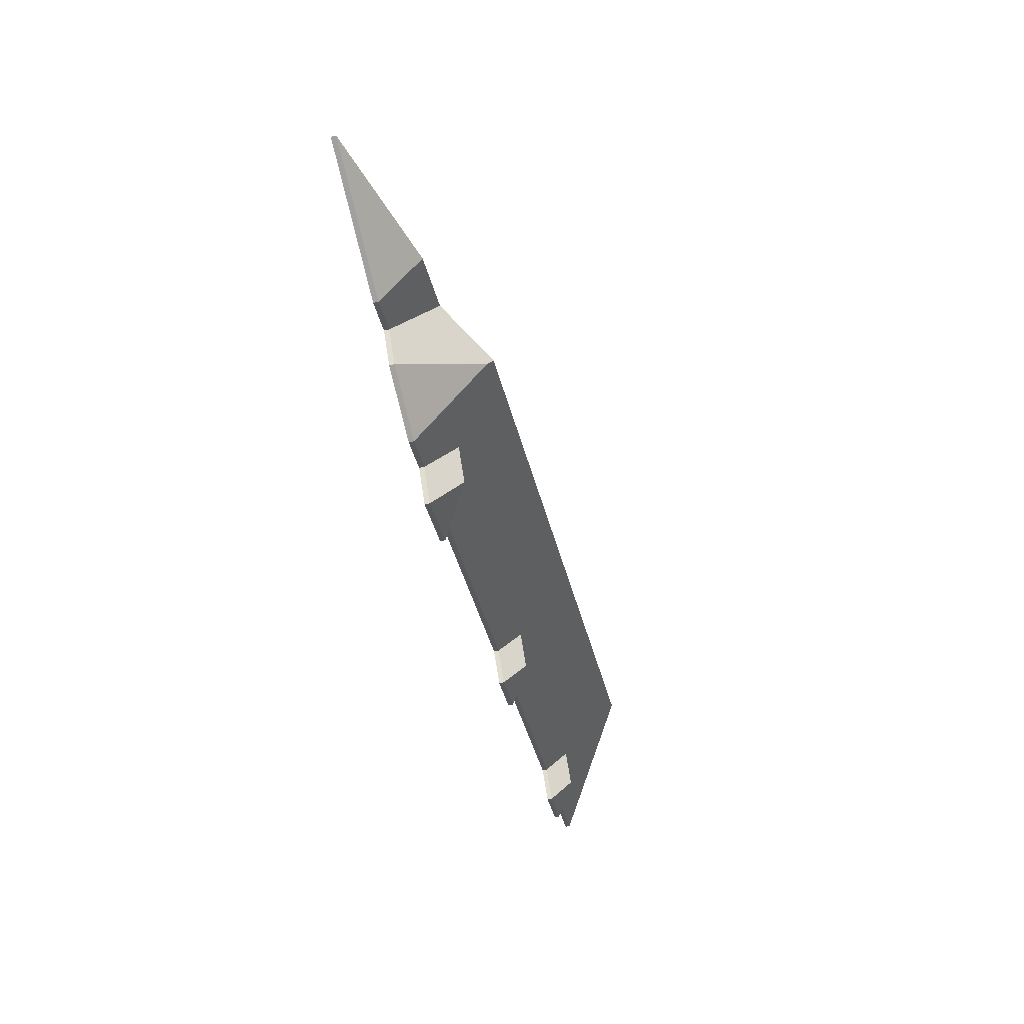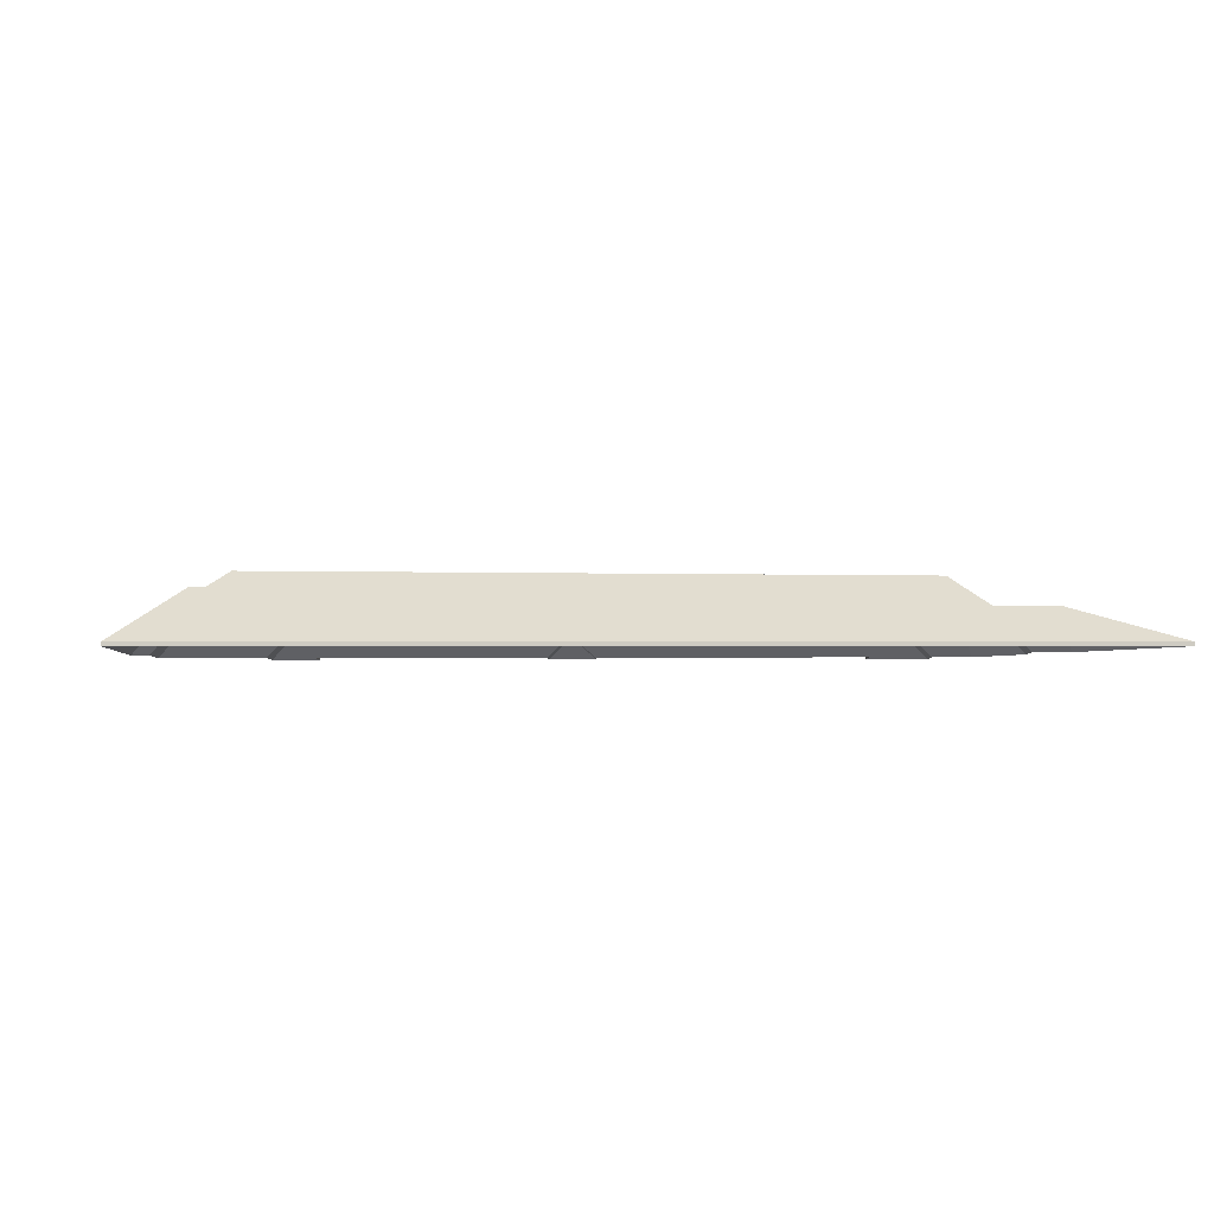
<metadata>
{"format":"obj","ext":"obj","renderer":"f3d","projection":"perspective","resolution":1024,"background":"white","views":[{"elev":-70.9,"azim":103.0,"up":"+Z"},{"elev":-4.8,"azim":41.4,"up":"+Y"}]}
</metadata>
<code>
v 1.354 -0.03466 -3.44
v 1.345 -0.056 -3.466
v 1.345 -0.05843 -3.466
v 1.354 -0.03709 -3.44
v 1.345 -0.056 -3.466
v 1.42 -0.056 -3.465
v 1.42 -0.05843 -3.465
v 1.345 -0.05843 -3.466
v 1.42 -0.056 -3.465
v 1.354 -0.03466 -3.44
v 1.354 -0.03709 -3.44
v 1.42 -0.05843 -3.465
v 1.345 -0.056 -3.466
v 1.354 -0.03466 -3.44
v 1.42 -0.056 -3.465
v 1.42 -0.05843 -3.465
v 1.354 -0.03709 -3.44
v 1.345 -0.05843 -3.466
v 1.325 -0.03437 -3.416
v 1.328 -0.056 -3.452
v 1.328 -0.05843 -3.452
v 1.325 -0.0368 -3.416
v 1.354 -0.03466 -3.44
v 1.325 -0.03437 -3.416
v 1.325 -0.0368 -3.416
v 1.354 -0.03709 -3.44
v 1.328 -0.056 -3.452
v 1.345 -0.056 -3.466
v 1.345 -0.05843 -3.466
v 1.328 -0.05843 -3.452
v 1.345 -0.056 -3.466
v 1.354 -0.03466 -3.44
v 1.354 -0.03709 -3.44
v 1.345 -0.05843 -3.466
v 1.325 -0.03437 -3.416
v 1.354 -0.03466 -3.44
v 1.345 -0.056 -3.466
v 1.328 -0.056 -3.452
v 1.345 -0.05843 -3.466
v 1.354 -0.03709 -3.44
v 1.325 -0.0368 -3.416
v 1.328 -0.05843 -3.452
v 1.316 -0.056 -3.467
v 1.328 -0.056 -3.452
v 1.328 -0.05843 -3.452
v 1.316 -0.05843 -3.467
v 1.295 -0.01879 -3.423
v 1.316 -0.056 -3.467
v 1.316 -0.05843 -3.467
v 1.295 -0.02122 -3.423
v 1.295 -0.01591 -3.418
v 1.295 -0.01879 -3.423
v 1.295 -0.02122 -3.423
v 1.295 -0.01834 -3.418
v 1.325 -0.03437 -3.416
v 1.295 -0.01591 -3.418
v 1.295 -0.01834 -3.418
v 1.325 -0.0368 -3.416
v 1.328 -0.056 -3.452
v 1.325 -0.03437 -3.416
v 1.325 -0.0368 -3.416
v 1.328 -0.05843 -3.452
v 1.295 -0.01591 -3.418
v 1.325 -0.03437 -3.416
v 1.328 -0.056 -3.452
v 1.316 -0.056 -3.467
v 1.295 -0.01879 -3.423
v 1.328 -0.05843 -3.452
v 1.325 -0.0368 -3.416
v 1.295 -0.01834 -3.418
v 1.295 -0.02122 -3.423
v 1.316 -0.05843 -3.467
v 1.295 -0.01879 -3.423
v 1.279 -0.056 -3.467
v 1.279 -0.05843 -3.467
v 1.295 -0.02122 -3.423
v 1.279 -0.056 -3.467
v 1.316 -0.056 -3.467
v 1.316 -0.05843 -3.467
v 1.279 -0.05843 -3.467
v 1.316 -0.056 -3.467
v 1.295 -0.01879 -3.423
v 1.295 -0.02122 -3.423
v 1.316 -0.05843 -3.467
v 1.279 -0.056 -3.467
v 1.295 -0.01879 -3.423
v 1.316 -0.056 -3.467
v 1.316 -0.05843 -3.467
v 1.295 -0.02122 -3.423
v 1.279 -0.05843 -3.467
v 1.256 -0.01552 -3.385
v 1.262 -0.056 -3.453
v 1.262 -0.05843 -3.453
v 1.256 -0.01796 -3.385
v 1.295 -0.01591 -3.418
v 1.256 -0.01552 -3.385
v 1.256 -0.01796 -3.385
v 1.295 -0.01834 -3.418
v 1.295 -0.01879 -3.423
v 1.295 -0.01591 -3.418
v 1.295 -0.01834 -3.418
v 1.295 -0.02122 -3.423
v 1.262 -0.056 -3.453
v 1.279 -0.056 -3.467
v 1.279 -0.05843 -3.467
v 1.262 -0.05843 -3.453
v 1.279 -0.056 -3.467
v 1.295 -0.01879 -3.423
v 1.295 -0.02122 -3.423
v 1.279 -0.05843 -3.467
v 1.295 -0.01591 -3.418
v 1.295 -0.01879 -3.423
v 1.279 -0.056 -3.467
v 1.262 -0.056 -3.453
v 1.256 -0.01552 -3.385
v 1.279 -0.05843 -3.467
v 1.295 -0.02122 -3.423
v 1.295 -0.01834 -3.418
v 1.256 -0.01796 -3.385
v 1.262 -0.05843 -3.453
v 1.247 -0.04077 -3.442
v 1.249 -0.056 -3.468
v 1.249 -0.05843 -3.468
v 1.247 -0.0432 -3.442
v 1.249 -0.056 -3.468
v 1.262 -0.056 -3.453
v 1.262 -0.05843 -3.453
v 1.249 -0.05843 -3.468
v 1.26 -0.04077 -3.427
v 1.247 -0.04077 -3.442
v 1.247 -0.0432 -3.442
v 1.26 -0.0432 -3.427
v 1.262 -0.056 -3.453
v 1.26 -0.04077 -3.427
v 1.26 -0.0432 -3.427
v 1.262 -0.05843 -3.453
v 1.247 -0.04077 -3.442
v 1.26 -0.04077 -3.427
v 1.262 -0.056 -3.453
v 1.249 -0.056 -3.468
v 1.262 -0.05843 -3.453
v 1.26 -0.0432 -3.427
v 1.247 -0.0432 -3.442
v 1.249 -0.05843 -3.468
v 1.247 -0.04077 -3.442
v 1.222 -0.056 -3.444
v 1.222 -0.05843 -3.444
v 1.247 -0.0432 -3.442
v 1.222 -0.056 -3.444
v 1.249 -0.056 -3.468
v 1.249 -0.05843 -3.468
v 1.222 -0.05843 -3.444
v 1.249 -0.056 -3.468
v 1.247 -0.04077 -3.442
v 1.247 -0.0432 -3.442
v 1.249 -0.05843 -3.468
v 1.222 -0.056 -3.444
v 1.247 -0.04077 -3.442
v 1.249 -0.056 -3.468
v 1.249 -0.05843 -3.468
v 1.247 -0.0432 -3.442
v 1.222 -0.05843 -3.444
v 1.26 -0.04077 -3.427
v 1.234 -0.056 -3.429
v 1.234 -0.05843 -3.429
v 1.26 -0.0432 -3.427
v 1.247 -0.04077 -3.442
v 1.26 -0.04077 -3.427
v 1.26 -0.0432 -3.427
v 1.247 -0.0432 -3.442
v 1.234 -0.056 -3.429
v 1.222 -0.056 -3.444
v 1.222 -0.05843 -3.444
v 1.234 -0.05843 -3.429
v 1.222 -0.056 -3.444
v 1.247 -0.04077 -3.442
v 1.247 -0.0432 -3.442
v 1.222 -0.05843 -3.444
v 1.26 -0.04077 -3.427
v 1.247 -0.04077 -3.442
v 1.222 -0.056 -3.444
v 1.234 -0.056 -3.429
v 1.222 -0.05843 -3.444
v 1.247 -0.0432 -3.442
v 1.26 -0.0432 -3.427
v 1.234 -0.05843 -3.429
v 1.109 -0.01403 -3.257
v 1.114 -0.056 -3.327
v 1.114 -0.05843 -3.327
v 1.109 -0.01646 -3.257
v 1.256 -0.01552 -3.385
v 1.109 -0.01403 -3.257
v 1.109 -0.01646 -3.257
v 1.256 -0.01796 -3.385
v 1.114 -0.056 -3.327
v 1.234 -0.056 -3.429
v 1.234 -0.05843 -3.429
v 1.114 -0.05843 -3.327
v 1.26 -0.04077 -3.427
v 1.256 -0.01552 -3.385
v 1.256 -0.01796 -3.385
v 1.26 -0.0432 -3.427
v 1.234 -0.056 -3.429
v 1.26 -0.04077 -3.427
v 1.26 -0.0432 -3.427
v 1.234 -0.05843 -3.429
v 1.256 -0.01552 -3.385
v 1.26 -0.04077 -3.427
v 1.234 -0.056 -3.429
v 1.114 -0.056 -3.327
v 1.109 -0.01403 -3.257
v 1.234 -0.05843 -3.429
v 1.26 -0.0432 -3.427
v 1.256 -0.01796 -3.385
v 1.109 -0.01646 -3.257
v 1.114 -0.05843 -3.327
v 1.1 -0.04419 -3.322
v 1.102 -0.056 -3.342
v 1.102 -0.05843 -3.342
v 1.1 -0.04662 -3.322
v 1.102 -0.056 -3.342
v 1.114 -0.056 -3.327
v 1.114 -0.05843 -3.327
v 1.102 -0.05843 -3.342
v 1.113 -0.04419 -3.307
v 1.1 -0.04419 -3.322
v 1.1 -0.04662 -3.322
v 1.113 -0.04662 -3.307
v 1.114 -0.056 -3.327
v 1.113 -0.04419 -3.307
v 1.113 -0.04662 -3.307
v 1.114 -0.05843 -3.327
v 1.1 -0.04419 -3.322
v 1.113 -0.04419 -3.307
v 1.114 -0.056 -3.327
v 1.102 -0.056 -3.342
v 1.114 -0.05843 -3.327
v 1.113 -0.04662 -3.307
v 1.1 -0.04662 -3.322
v 1.102 -0.05843 -3.342
v 1.1 -0.04419 -3.322
v 1.081 -0.056 -3.324
v 1.081 -0.05843 -3.324
v 1.1 -0.04662 -3.322
v 1.081 -0.056 -3.324
v 1.102 -0.056 -3.342
v 1.102 -0.05843 -3.342
v 1.081 -0.05843 -3.324
v 1.102 -0.056 -3.342
v 1.1 -0.04419 -3.322
v 1.1 -0.04662 -3.322
v 1.102 -0.05843 -3.342
v 1.081 -0.056 -3.324
v 1.1 -0.04419 -3.322
v 1.102 -0.056 -3.342
v 1.102 -0.05843 -3.342
v 1.1 -0.04662 -3.322
v 1.081 -0.05843 -3.324
v 1.113 -0.04419 -3.307
v 1.093 -0.056 -3.309
v 1.093 -0.05843 -3.309
v 1.113 -0.04662 -3.307
v 1.1 -0.04419 -3.322
v 1.113 -0.04419 -3.307
v 1.113 -0.04662 -3.307
v 1.1 -0.04662 -3.322
v 1.093 -0.056 -3.309
v 1.081 -0.056 -3.324
v 1.081 -0.05843 -3.324
v 1.093 -0.05843 -3.309
v 1.081 -0.056 -3.324
v 1.1 -0.04419 -3.322
v 1.1 -0.04662 -3.322
v 1.081 -0.05843 -3.324
v 1.113 -0.04419 -3.307
v 1.1 -0.04419 -3.322
v 1.081 -0.056 -3.324
v 1.093 -0.056 -3.309
v 1.081 -0.05843 -3.324
v 1.1 -0.04662 -3.322
v 1.113 -0.04662 -3.307
v 1.093 -0.05843 -3.309
v 0.9892 -0.04418 -3.202
v 0.9908 -0.056 -3.222
v 0.9908 -0.05843 -3.222
v 0.9892 -0.04661 -3.202
v 1.041 -0.01334 -3.198
v 0.9892 -0.04418 -3.202
v 0.9892 -0.04661 -3.202
v 1.041 -0.01578 -3.198
v 1.109 -0.01403 -3.257
v 1.041 -0.01334 -3.198
v 1.041 -0.01578 -3.198
v 1.109 -0.01646 -3.257
v 0.9908 -0.056 -3.222
v 1.093 -0.056 -3.309
v 1.093 -0.05843 -3.309
v 0.9908 -0.05843 -3.222
v 1.113 -0.04419 -3.307
v 1.109 -0.01403 -3.257
v 1.109 -0.01646 -3.257
v 1.113 -0.04662 -3.307
v 1.093 -0.056 -3.309
v 1.113 -0.04419 -3.307
v 1.113 -0.04662 -3.307
v 1.093 -0.05843 -3.309
v 1.109 -0.01403 -3.257
v 1.113 -0.04419 -3.307
v 1.093 -0.056 -3.309
v 0.9908 -0.056 -3.222
v 0.9892 -0.04418 -3.202
v 1.041 -0.01334 -3.198
v 1.093 -0.05843 -3.309
v 1.113 -0.04662 -3.307
v 1.109 -0.01646 -3.257
v 1.041 -0.01578 -3.198
v 0.9892 -0.04661 -3.202
v 0.9908 -0.05843 -3.222
v 1.354 -0.03466 -3.44
v 1.42 -0.056 -3.465
v 1.42 -0.05843 -3.465
v 1.354 -0.03709 -3.44
v 1.325 -0.03437 -3.416
v 1.354 -0.03466 -3.44
v 1.354 -0.03709 -3.44
v 1.325 -0.0368 -3.416
v 1.295 -0.01591 -3.418
v 1.325 -0.03437 -3.416
v 1.325 -0.0368 -3.416
v 1.295 -0.01834 -3.418
v 1.256 -0.01552 -3.385
v 1.295 -0.01591 -3.418
v 1.295 -0.01834 -3.418
v 1.256 -0.01795 -3.384
v 1.109 -0.01403 -3.257
v 1.256 -0.01552 -3.385
v 1.256 -0.01795 -3.384
v 1.109 -0.01646 -3.257
v 1.041 -0.01334 -3.198
v 1.109 -0.01403 -3.257
v 1.109 -0.01646 -3.257
v 1.041 -0.01578 -3.198
v 0.9939 -0.01287 -3.157
v 1.041 -0.01334 -3.198
v 1.041 -0.01578 -3.198
v 0.9939 -0.0153 -3.157
v 0.9926 -0.02284 -3.14
v 0.9939 -0.01287 -3.157
v 0.9939 -0.0153 -3.157
v 0.9926 -0.02527 -3.14
v 0.9856 -0.02277 -3.134
v 0.9926 -0.02284 -3.14
v 0.9926 -0.02527 -3.14
v 0.9856 -0.0252 -3.134
v 1.42 -0.056 -3.465
v 0.9823 -0.056 -3.079
v 0.9823 -0.05843 -3.079
v 1.42 -0.05843 -3.465
v 0.9823 -0.056 -3.079
v 0.9856 -0.02277 -3.134
v 0.9856 -0.0252 -3.134
v 0.9823 -0.05843 -3.079
v 1.295 -0.01591 -3.418
v 0.9939 -0.01287 -3.157
v 0.9926 -0.02284 -3.14
v 1.325 -0.03437 -3.416
v 0.9856 -0.02277 -3.134
v 1.42 -0.056 -3.465
v 1.354 -0.03466 -3.44
v 0.9823 -0.056 -3.079
v 0.9926 -0.02527 -3.14
v 0.9939 -0.0153 -3.157
v 1.295 -0.01834 -3.418
v 1.325 -0.0368 -3.416
v 0.9856 -0.0252 -3.134
v 0.9823 -0.05843 -3.079
v 1.354 -0.03709 -3.44
v 1.42 -0.05843 -3.465
v 0.9768 -0.04419 -3.217
v 0.9784 -0.056 -3.237
v 0.9784 -0.05843 -3.237
v 0.9768 -0.04662 -3.217
v 0.9784 -0.056 -3.237
v 0.9908 -0.056 -3.222
v 0.9908 -0.05843 -3.222
v 0.9784 -0.05843 -3.237
v 0.9892 -0.04418 -3.202
v 0.9768 -0.04419 -3.217
v 0.9768 -0.04662 -3.217
v 0.9892 -0.04661 -3.202
v 0.9908 -0.056 -3.222
v 0.9892 -0.04418 -3.202
v 0.9892 -0.04661 -3.202
v 0.9908 -0.05843 -3.222
v 0.9768 -0.04419 -3.217
v 0.9892 -0.04418 -3.202
v 0.9908 -0.056 -3.222
v 0.9784 -0.056 -3.237
v 0.9908 -0.05843 -3.222
v 0.9892 -0.04661 -3.202
v 0.9768 -0.04662 -3.217
v 0.9784 -0.05843 -3.237
v 0.9892 -0.04418 -3.202
v 0.9693 -0.056 -3.204
v 0.9693 -0.05843 -3.204
v 0.9892 -0.04661 -3.202
v 0.9768 -0.04419 -3.217
v 0.9892 -0.04418 -3.202
v 0.9892 -0.04661 -3.202
v 0.9768 -0.04662 -3.217
v 0.9693 -0.056 -3.204
v 0.9569 -0.056 -3.218
v 0.9569 -0.05843 -3.218
v 0.9693 -0.05843 -3.204
v 0.9569 -0.056 -3.218
v 0.9768 -0.04419 -3.217
v 0.9768 -0.04662 -3.217
v 0.9569 -0.05843 -3.218
v 0.9892 -0.04418 -3.202
v 0.9768 -0.04419 -3.217
v 0.9569 -0.056 -3.218
v 0.9693 -0.056 -3.204
v 0.9569 -0.05843 -3.218
v 0.9768 -0.04662 -3.217
v 0.9892 -0.04661 -3.202
v 0.9693 -0.05843 -3.204
v 0.9768 -0.04419 -3.217
v 0.9569 -0.056 -3.218
v 0.9569 -0.05843 -3.218
v 0.9768 -0.04662 -3.217
v 0.9569 -0.056 -3.218
v 0.9784 -0.056 -3.237
v 0.9784 -0.05843 -3.237
v 0.9569 -0.05843 -3.218
v 0.9784 -0.056 -3.237
v 0.9768 -0.04419 -3.217
v 0.9768 -0.04662 -3.217
v 0.9784 -0.05843 -3.237
v 0.9569 -0.056 -3.218
v 0.9768 -0.04419 -3.217
v 0.9784 -0.056 -3.237
v 0.9784 -0.05843 -3.237
v 0.9768 -0.04662 -3.217
v 0.9569 -0.05843 -3.218
v 0.9289 -0.056 -3.138
v 0.9369 -0.056 -3.145
v 0.9369 -0.05843 -3.145
v 0.9289 -0.05843 -3.138
v 0.9856 -0.02277 -3.134
v 0.9289 -0.056 -3.138
v 0.9289 -0.05843 -3.138
v 0.9856 -0.0252 -3.134
v 0.9926 -0.02284 -3.14
v 0.9856 -0.02277 -3.134
v 0.9856 -0.0252 -3.134
v 0.9926 -0.02527 -3.14
v 0.9369 -0.056 -3.145
v 0.9926 -0.02284 -3.14
v 0.9926 -0.02527 -3.14
v 0.9369 -0.05843 -3.145
v 0.9856 -0.02277 -3.134
v 0.9926 -0.02284 -3.14
v 0.9369 -0.056 -3.145
v 0.9289 -0.056 -3.138
v 0.9369 -0.05843 -3.145
v 0.9926 -0.02527 -3.14
v 0.9856 -0.0252 -3.134
v 0.9289 -0.05843 -3.138
v 0.9856 -0.02277 -3.134
v 0.9823 -0.056 -3.079
v 0.9823 -0.05843 -3.079
v 0.9856 -0.0252 -3.134
v 0.9823 -0.056 -3.079
v 0.9289 -0.056 -3.138
v 0.9289 -0.05843 -3.138
v 0.9823 -0.05843 -3.079
v 0.9289 -0.056 -3.138
v 0.9856 -0.02277 -3.134
v 0.9856 -0.0252 -3.134
v 0.9289 -0.05843 -3.138
v 0.9823 -0.056 -3.079
v 0.9856 -0.02277 -3.134
v 0.9289 -0.056 -3.138
v 0.9289 -0.05843 -3.138
v 0.9856 -0.0252 -3.134
v 0.9823 -0.05843 -3.079
v 0.9939 -0.01287 -3.157
v 0.9214 -0.056 -3.163
v 0.9214 -0.05843 -3.163
v 0.9939 -0.0153 -3.157
v 0.9214 -0.056 -3.163
v 0.9693 -0.056 -3.204
v 0.9693 -0.05843 -3.204
v 0.9214 -0.05843 -3.163
v 1.041 -0.01334 -3.198
v 0.9939 -0.01287 -3.157
v 0.9939 -0.0153 -3.157
v 1.041 -0.01578 -3.198
v 0.9693 -0.056 -3.204
v 1.041 -0.01334 -3.198
v 1.041 -0.01578 -3.198
v 0.9693 -0.05843 -3.204
v 0.9939 -0.01287 -3.157
v 1.041 -0.01334 -3.198
v 0.9693 -0.056 -3.204
v 0.9214 -0.056 -3.163
v 0.9693 -0.05843 -3.204
v 1.041 -0.01578 -3.198
v 0.9939 -0.0153 -3.157
v 0.9214 -0.05843 -3.163
v 0.9939 -0.01287 -3.157
v 0.9926 -0.02284 -3.14
v 0.9926 -0.02527 -3.14
v 0.9939 -0.0153 -3.157
v 0.9926 -0.02284 -3.14
v 0.9369 -0.056 -3.145
v 0.9369 -0.05843 -3.145
v 0.9926 -0.02527 -3.14
v 0.9369 -0.056 -3.145
v 0.9214 -0.056 -3.163
v 0.9214 -0.05843 -3.163
v 0.9369 -0.05843 -3.145
v 0.9214 -0.056 -3.163
v 0.9939 -0.01287 -3.157
v 0.9939 -0.0153 -3.157
v 0.9214 -0.05843 -3.163
v 0.9926 -0.02284 -3.14
v 0.9939 -0.01287 -3.157
v 0.9214 -0.056 -3.163
v 0.9369 -0.056 -3.145
v 0.9214 -0.05843 -3.163
v 0.9939 -0.0153 -3.157
v 0.9926 -0.02527 -3.14
v 0.9369 -0.05843 -3.145
f 1 2 3
f 1 3 4
f 5 6 7
f 5 7 8
f 9 10 11
f 9 11 12
f 13 14 15
f 16 17 18
f 19 20 21
f 19 21 22
f 23 24 25
f 23 25 26
f 27 28 29
f 27 29 30
f 31 32 33
f 31 33 34
f 35 36 37
f 35 37 38
f 39 40 41
f 39 41 42
f 43 44 45
f 43 45 46
f 47 48 49
f 47 49 50
f 51 52 53
f 51 53 54
f 55 56 57
f 55 57 58
f 59 60 61
f 59 61 62
f 63 64 65
f 63 65 66
f 63 66 67
f 68 69 70
f 68 70 71
f 68 71 72
f 73 74 75
f 73 75 76
f 77 78 79
f 77 79 80
f 81 82 83
f 81 83 84
f 85 86 87
f 88 89 90
f 91 92 93
f 91 93 94
f 95 96 97
f 95 97 98
f 99 100 101
f 99 101 102
f 103 104 105
f 103 105 106
f 107 108 109
f 107 109 110
f 111 112 113
f 111 113 114
f 111 114 115
f 116 117 118
f 116 118 119
f 116 119 120
f 121 122 123
f 121 123 124
f 125 126 127
f 125 127 128
f 129 130 131
f 129 131 132
f 133 134 135
f 133 135 136
f 137 138 139
f 137 139 140
f 141 142 143
f 141 143 144
f 145 146 147
f 145 147 148
f 149 150 151
f 149 151 152
f 153 154 155
f 153 155 156
f 157 158 159
f 160 161 162
f 163 164 165
f 163 165 166
f 167 168 169
f 167 169 170
f 171 172 173
f 171 173 174
f 175 176 177
f 175 177 178
f 179 180 181
f 179 181 182
f 183 184 185
f 183 185 186
f 187 188 189
f 187 189 190
f 191 192 193
f 191 193 194
f 195 196 197
f 195 197 198
f 199 200 201
f 199 201 202
f 203 204 205
f 203 205 206
f 207 208 209
f 207 209 210
f 207 210 211
f 212 213 214
f 212 214 215
f 212 215 216
f 217 218 219
f 217 219 220
f 221 222 223
f 221 223 224
f 225 226 227
f 225 227 228
f 229 230 231
f 229 231 232
f 233 234 235
f 233 235 236
f 237 238 239
f 237 239 240
f 241 242 243
f 241 243 244
f 245 246 247
f 245 247 248
f 249 250 251
f 249 251 252
f 253 254 255
f 256 257 258
f 259 260 261
f 259 261 262
f 263 264 265
f 263 265 266
f 267 268 269
f 267 269 270
f 271 272 273
f 271 273 274
f 275 276 277
f 275 277 278
f 279 280 281
f 279 281 282
f 283 284 285
f 283 285 286
f 287 288 289
f 287 289 290
f 291 292 293
f 291 293 294
f 295 296 297
f 295 297 298
f 299 300 301
f 299 301 302
f 303 304 305
f 303 305 306
f 307 308 309
f 307 309 310
f 307 310 311
f 307 311 312
f 313 314 315
f 313 315 316
f 313 316 317
f 313 317 318
f 319 320 321
f 319 321 322
f 323 324 325
f 323 325 326
f 327 328 329
f 327 329 330
f 331 332 333
f 331 333 334
f 335 336 337
f 335 337 338
f 339 340 341
f 339 341 342
f 343 344 345
f 343 345 346
f 347 348 349
f 347 349 350
f 351 352 353
f 351 353 354
f 355 356 357
f 355 357 358
f 359 360 361
f 359 361 362
f 363 364 365
f 366 363 365
f 366 365 367
f 368 369 370
f 370 369 366
f 370 366 367
f 371 372 373
f 371 373 374
f 375 371 374
f 376 375 374
f 376 374 377
f 376 377 378
f 379 380 381
f 379 381 382
f 383 384 385
f 383 385 386
f 387 388 389
f 387 389 390
f 391 392 393
f 391 393 394
f 395 396 397
f 395 397 398
f 399 400 401
f 399 401 402
f 403 404 405
f 403 405 406
f 407 408 409
f 407 409 410
f 411 412 413
f 411 413 414
f 415 416 417
f 415 417 418
f 419 420 421
f 419 421 422
f 423 424 425
f 423 425 426
f 427 428 429
f 427 429 430
f 431 432 433
f 431 433 434
f 435 436 437
f 435 437 438
f 439 440 441
f 442 443 444
f 445 446 447
f 445 447 448
f 449 450 451
f 449 451 452
f 453 454 455
f 453 455 456
f 457 458 459
f 457 459 460
f 461 462 463
f 461 463 464
f 465 466 467
f 465 467 468
f 469 470 471
f 469 471 472
f 473 474 475
f 473 475 476
f 477 478 479
f 477 479 480
f 481 482 483
f 484 485 486
f 487 488 489
f 487 489 490
f 491 492 493
f 491 493 494
f 495 496 497
f 495 497 498
f 499 500 501
f 499 501 502
f 503 504 505
f 503 505 506
f 507 508 509
f 507 509 510
f 511 512 513
f 511 513 514
f 515 516 517
f 515 517 518
f 519 520 521
f 519 521 522
f 523 524 525
f 523 525 526
f 527 528 529
f 527 529 530
f 531 532 533
f 531 533 534

</code>
